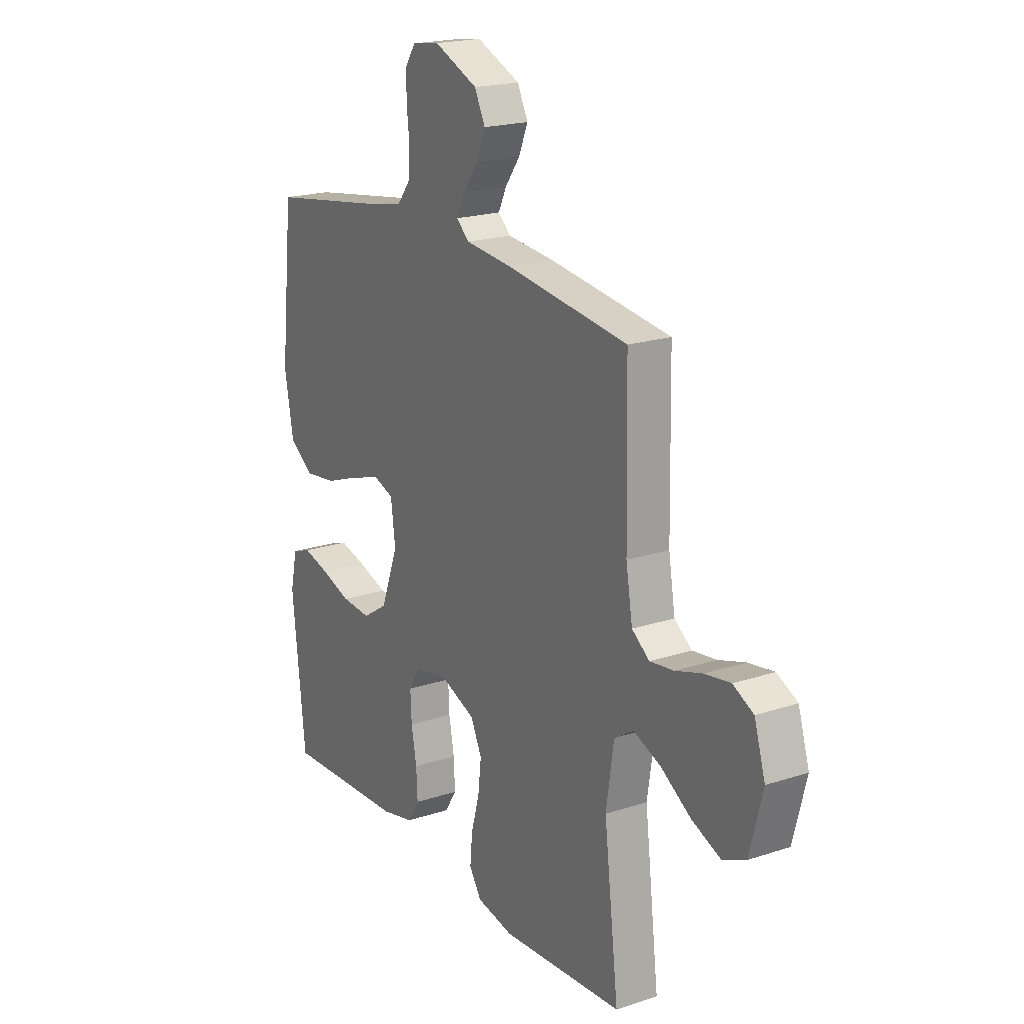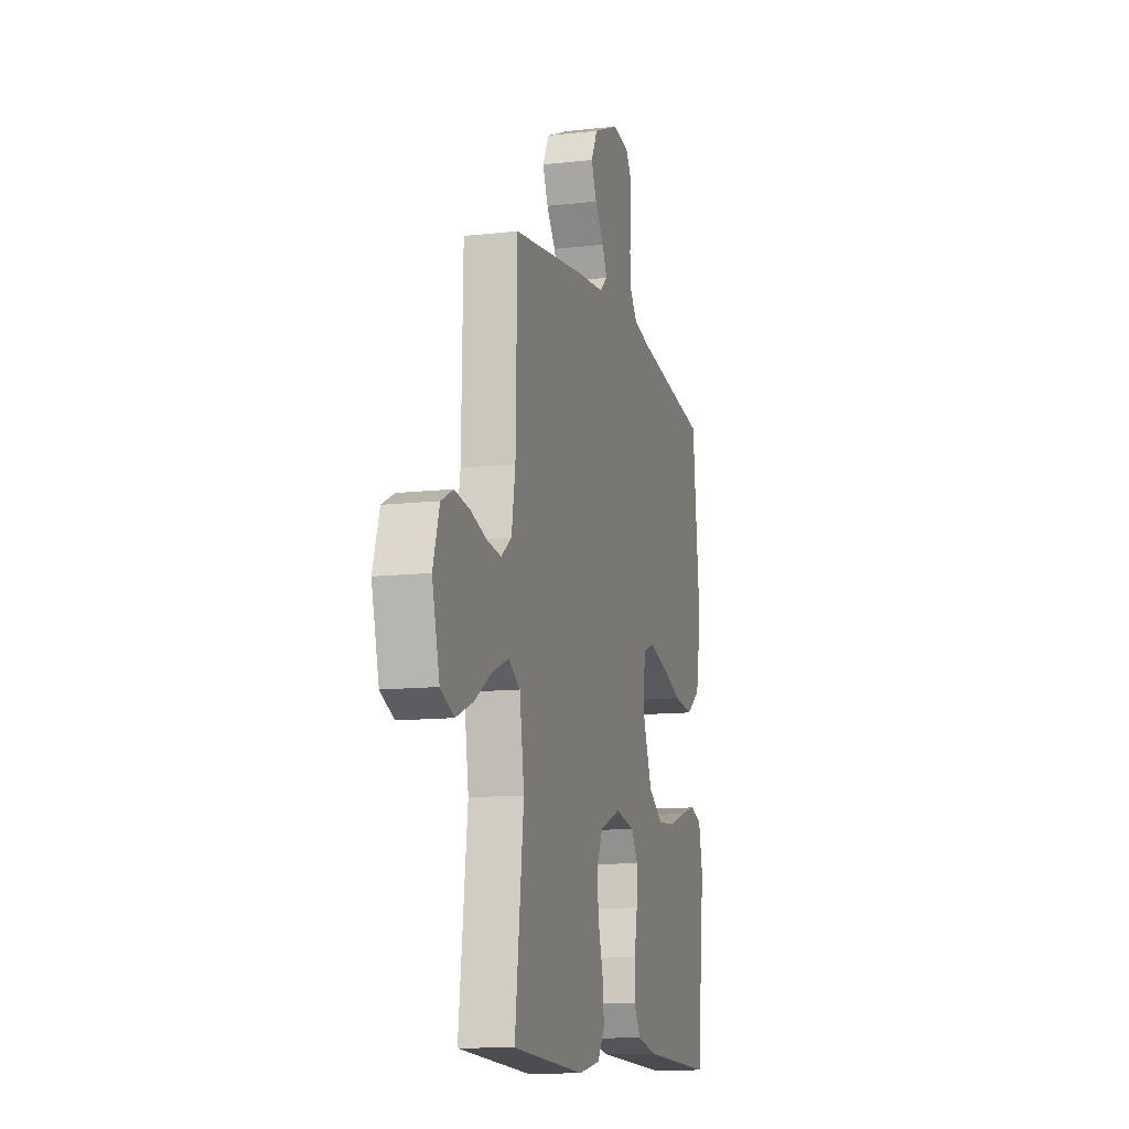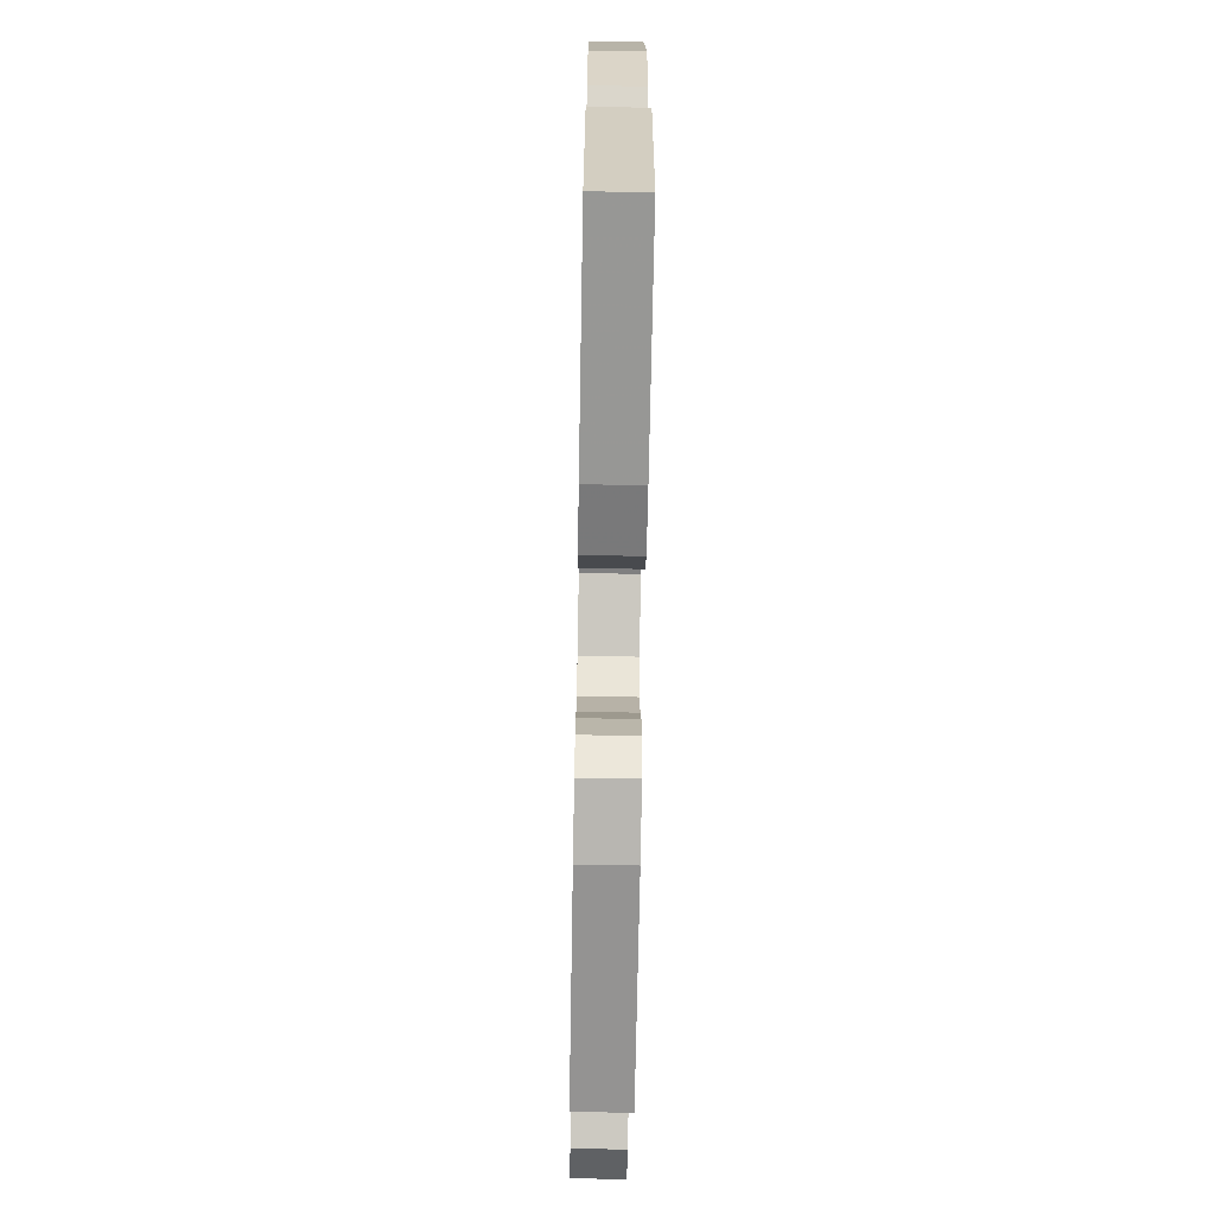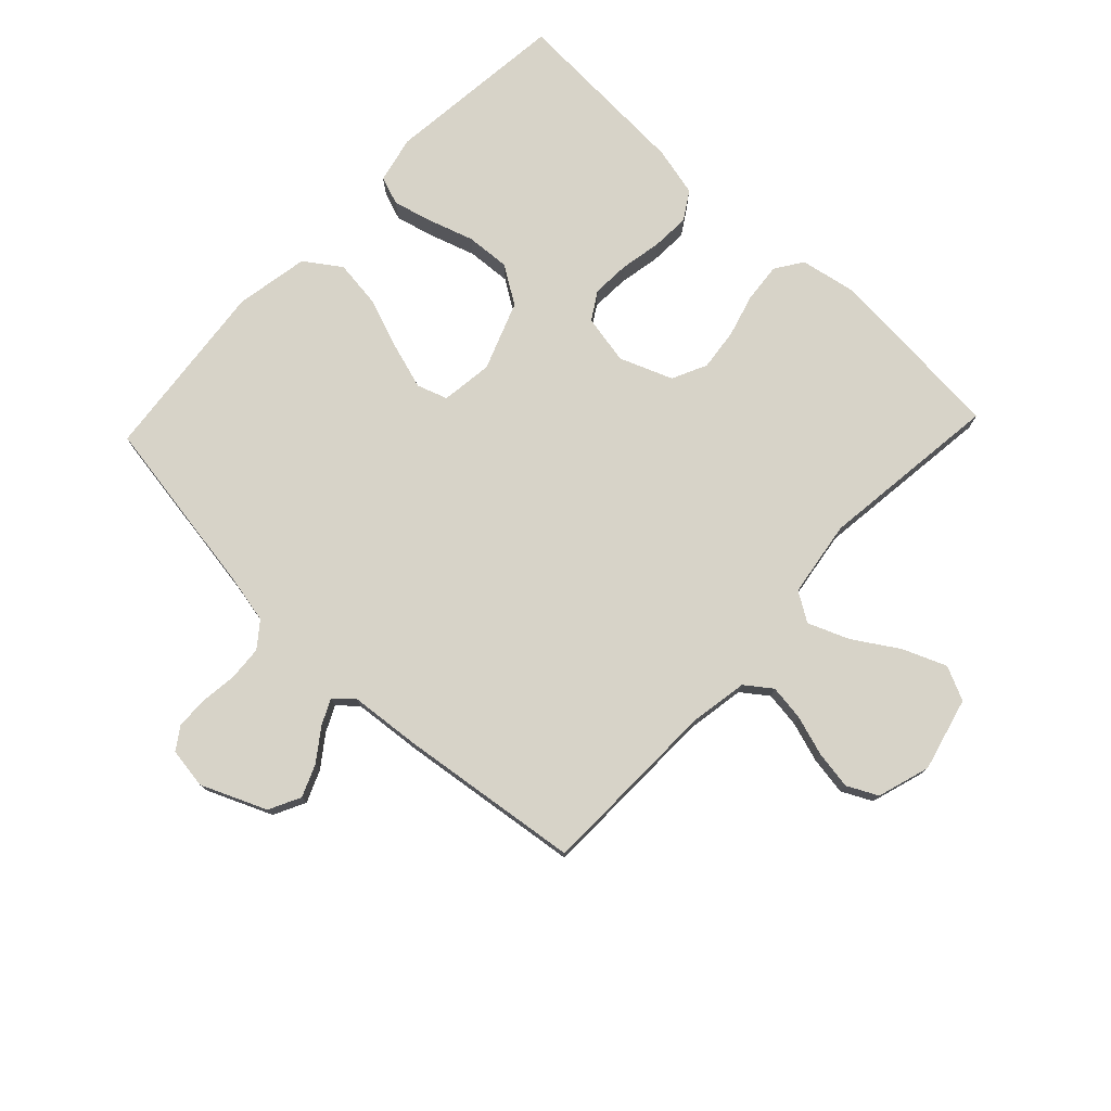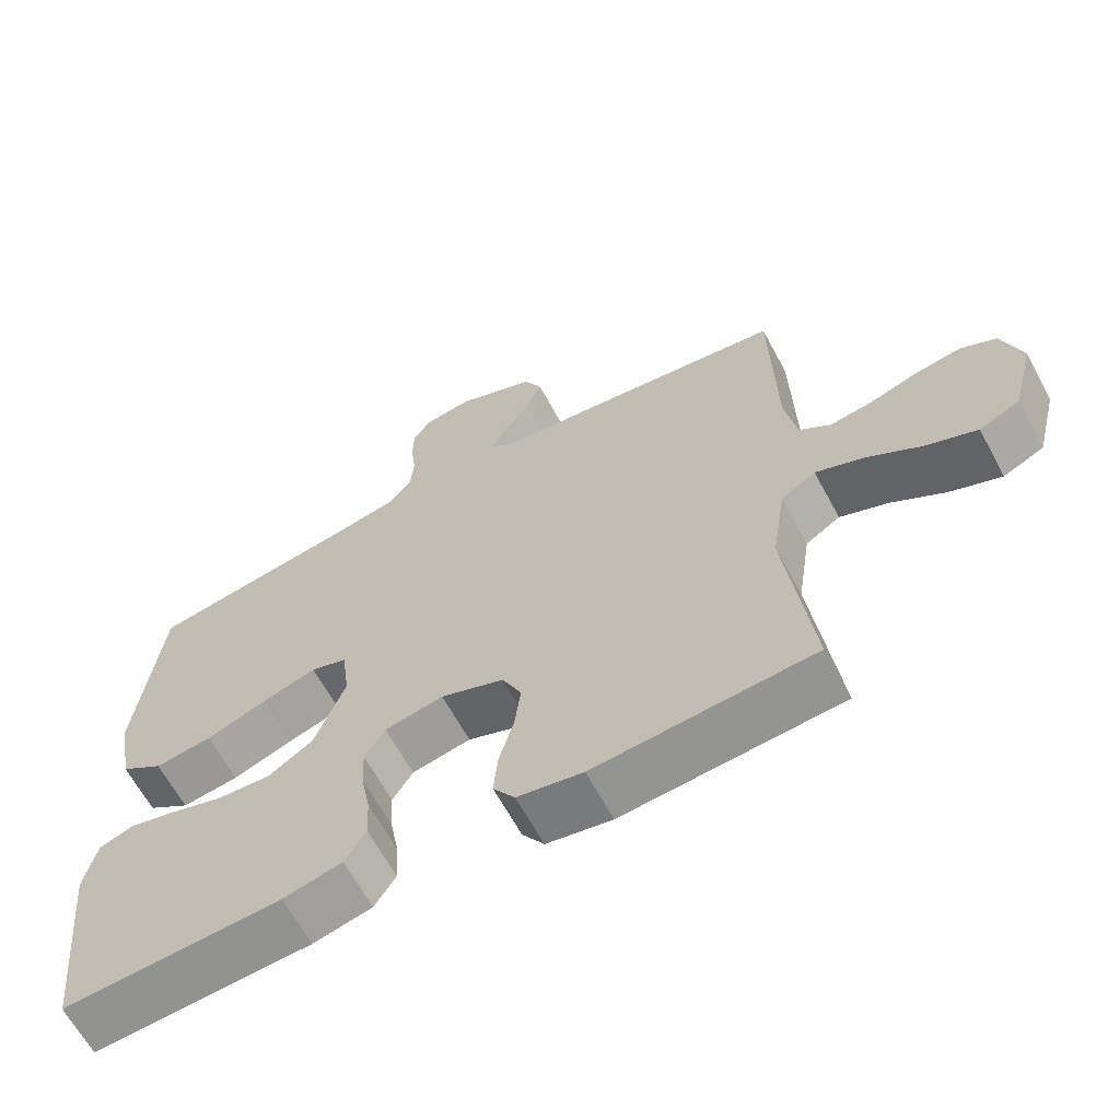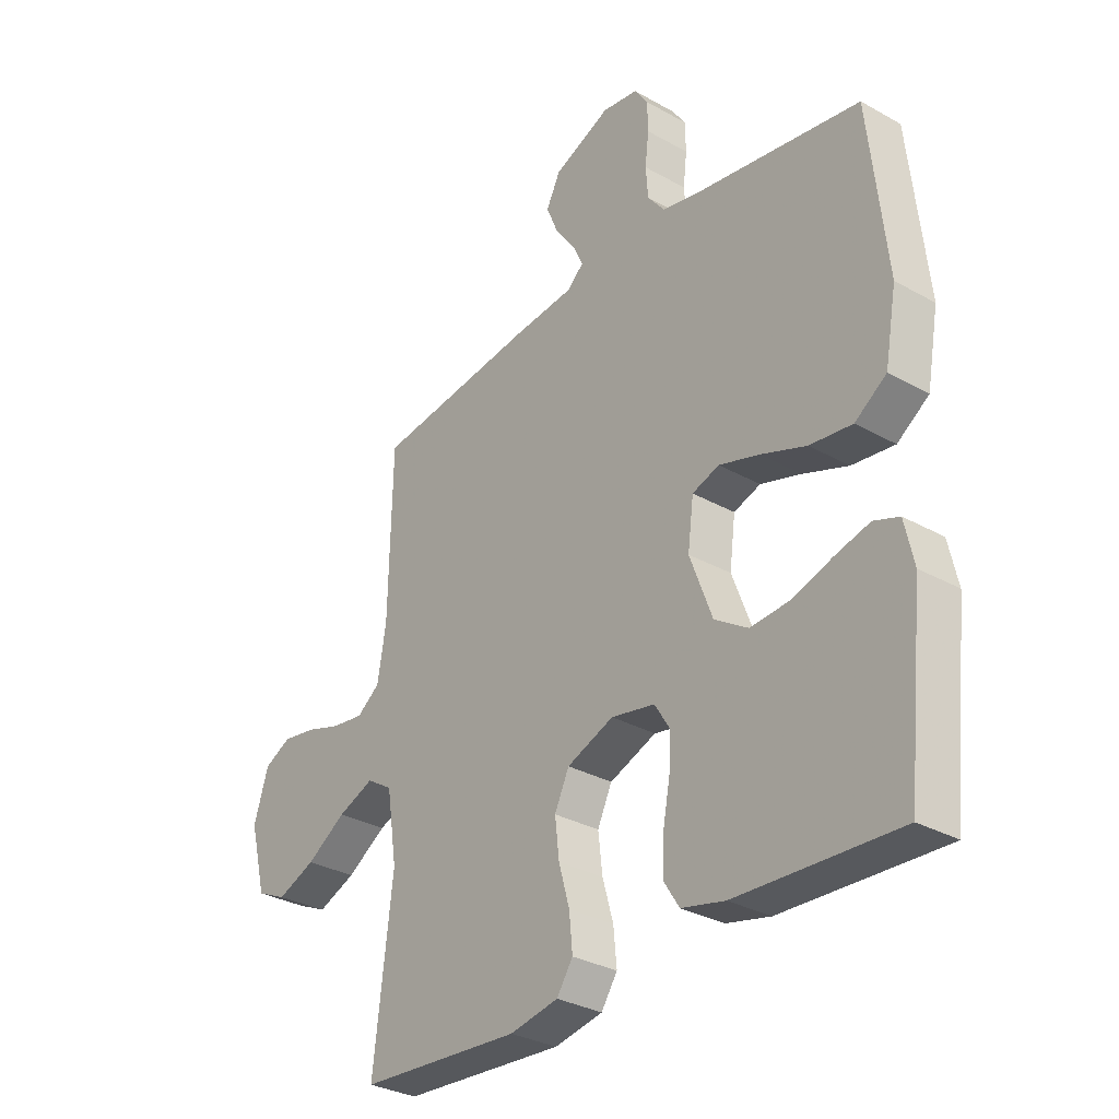
<metadata>
{"format":"obj","ext":"obj","renderer":"f3d","projection":"perspective","resolution":1024,"background":"white","views":[{"elev":20.1,"azim":58.9,"up":"+Z"},{"elev":-11.9,"azim":105.2,"up":"+Z"},{"elev":-71.0,"azim":-91.0,"up":"+Z"},{"elev":76.7,"azim":43.4,"up":"+Y"},{"elev":-64.7,"azim":28.5,"up":"+Z"},{"elev":-31.4,"azim":-128.6,"up":"+Z"}]}
</metadata>
<code>
v 0.5 0.07 -0.5
v 0.2 0.07 -0.522
v 0.11 0.07 -0.505
v 0.08 0.07 -0.46
v 0.086 0.07 -0.396
v 0.106 0.07 -0.325
v 0.114 0.07 -0.256
v 0.087 0.07 -0.199
v 0 0.07 -0.165
v -0.081 0.07 -0.181
v -0.109 0.07 -0.226
v -0.106 0.07 -0.288
v -0.093 0.07 -0.357
v -0.09 0.07 -0.42
v -0.119 0.07 -0.466
v -0.2 0.07 -0.485
v -0.5 0.07 -0.5
v -0.532 0.07 -0.2
v -0.515 0.07 -0.123
v -0.468 0.07 -0.106
v -0.403 0.07 -0.123
v -0.329 0.07 -0.147
v -0.256 0.07 -0.152
v -0.194 0.07 -0.112
v -0.152 0.07 0
v -0.163 0.07 0.085
v -0.213 0.07 0.102
v -0.288 0.07 0.079
v -0.372 0.07 0.048
v -0.451 0.07 0.038
v -0.51 0.07 0.079
v -0.532 0.07 0.2
v -0.5 0.07 0.5
v -0.2 0.07 0.548
v -0.122 0.07 0.564
v -0.09 0.07 0.605
v -0.086 0.07 0.661
v -0.093 0.07 0.721
v -0.092 0.07 0.775
v -0.067 0.07 0.812
v 0 0.07 0.822
v 0.107 0.07 0.776
v 0.133 0.07 0.724
v 0.111 0.07 0.671
v 0.074 0.07 0.62
v 0.054 0.07 0.578
v 0.085 0.07 0.55
v 0.2 0.07 0.539
v 0.5 0.07 0.5
v 0.506 0.07 0.2
v 0.522 0.07 0.105
v 0.565 0.07 0.073
v 0.624 0.07 0.081
v 0.69 0.07 0.102
v 0.753 0.07 0.112
v 0.803 0.07 0.087
v 0.83 0.07 0
v 0.799 0.07 -0.121
v 0.743 0.07 -0.147
v 0.672 0.07 -0.118
v 0.598 0.07 -0.071
v 0.531 0.07 -0.044
v 0.483 0.07 -0.074
v 0.464 0.07 -0.2
v 0.5 0 -0.5
v 0.2 0 -0.522
v 0.11 0 -0.505
v 0.08 0 -0.46
v 0.086 0 -0.396
v 0.106 0 -0.325
v 0.114 0 -0.256
v 0.087 0 -0.199
v 0 0 -0.165
v -0.081 0 -0.181
v -0.109 0 -0.226
v -0.106 0 -0.288
v -0.093 0 -0.357
v -0.09 0 -0.42
v -0.119 0 -0.466
v -0.2 0 -0.485
v -0.5 0 -0.5
v -0.532 0 -0.2
v -0.515 0 -0.123
v -0.468 0 -0.106
v -0.403 0 -0.123
v -0.329 0 -0.147
v -0.256 0 -0.152
v -0.194 0 -0.112
v -0.152 0 0
v -0.163 0 0.085
v -0.213 0 0.102
v -0.288 0 0.079
v -0.372 0 0.048
v -0.451 0 0.038
v -0.51 0 0.079
v -0.532 0 0.2
v -0.5 0 0.5
v -0.2 0 0.548
v -0.122 0 0.564
v -0.09 0 0.605
v -0.086 0 0.661
v -0.093 0 0.721
v -0.092 0 0.775
v -0.067 0 0.812
v 0 0 0.822
v 0.107 0 0.776
v 0.133 0 0.724
v 0.111 0 0.671
v 0.074 0 0.62
v 0.054 0 0.578
v 0.085 0 0.55
v 0.2 0 0.539
v 0.5 0 0.5
v 0.506 0 0.2
v 0.522 0 0.105
v 0.565 0 0.073
v 0.624 0 0.081
v 0.69 0 0.102
v 0.753 0 0.112
v 0.803 0 0.087
v 0.83 0 0
v 0.799 0 -0.121
v 0.743 0 -0.147
v 0.672 0 -0.118
v 0.598 0 -0.071
v 0.531 0 -0.044
v 0.483 0 -0.074
v 0.464 0 -0.2
f 59 60 61
f 58 59 61
f 57 58 61
f 56 57 61
f 55 56 61
f 54 55 61
f 53 54 61
f 52 53 61 62
f 51 52 62 63
f 47 48 49 50
f 47 50 51 63
f 43 44 45
f 42 43 45
f 41 42 45
f 40 41 45
f 39 40 45
f 38 39 45
f 37 38 45
f 36 37 45 46
f 47 63 64
f 46 47 64
f 36 46 64
f 35 36 64
f 32 33 34
f 31 32 34
f 30 31 34
f 29 30 34
f 28 29 34
f 20 21 22
f 19 20 22
f 18 19 22
f 17 18 22
f 16 17 22
f 15 16 22
f 14 15 22
f 13 14 22
f 12 13 22
f 11 12 22 23
f 10 11 23 24
f 4 5 6
f 3 4 6
f 2 3 6
f 1 2 6
f 64 1 6
f 64 6 7
f 35 64 7 8
f 27 28 34 35
f 26 27 35
f 35 8 9
f 26 35 9
f 25 26 9
f 9 10 24 25
f 125 124 123
f 125 123 122
f 125 122 121
f 125 121 120
f 125 120 119
f 125 119 118
f 125 118 117
f 126 125 117 116
f 127 126 116 115
f 114 113 112 111
f 127 115 114 111
f 109 108 107
f 109 107 106
f 109 106 105
f 109 105 104
f 109 104 103
f 109 103 102
f 109 102 101
f 110 109 101 100
f 128 127 111
f 128 111 110
f 128 110 100
f 128 100 99
f 98 97 96
f 98 96 95
f 98 95 94
f 98 94 93
f 98 93 92
f 86 85 84
f 86 84 83
f 86 83 82
f 86 82 81
f 86 81 80
f 86 80 79
f 86 79 78
f 86 78 77
f 86 77 76
f 87 86 76 75
f 88 87 75 74
f 70 69 68
f 70 68 67
f 70 67 66
f 70 66 65
f 70 65 128
f 71 70 128
f 72 71 128 99
f 99 98 92 91
f 99 91 90
f 73 72 99
f 73 99 90
f 73 90 89
f 89 88 74 73
f 1 65 66 2
f 2 66 67 3
f 3 67 68 4
f 4 68 69 5
f 5 69 70 6
f 6 70 71 7
f 7 71 72 8
f 8 72 73 9
f 9 73 74 10
f 10 74 75 11
f 11 75 76 12
f 12 76 77 13
f 13 77 78 14
f 14 78 79 15
f 15 79 80 16
f 16 80 81 17
f 17 81 82 18
f 18 82 83 19
f 19 83 84 20
f 20 84 85 21
f 21 85 86 22
f 22 86 87 23
f 23 87 88 24
f 24 88 89 25
f 25 89 90 26
f 26 90 91 27
f 27 91 92 28
f 28 92 93 29
f 29 93 94 30
f 30 94 95 31
f 31 95 96 32
f 32 96 97 33
f 33 97 98 34
f 34 98 99 35
f 35 99 100 36
f 36 100 101 37
f 37 101 102 38
f 38 102 103 39
f 39 103 104 40
f 40 104 105 41
f 41 105 106 42
f 42 106 107 43
f 43 107 108 44
f 44 108 109 45
f 45 109 110 46
f 46 110 111 47
f 47 111 112 48
f 48 112 113 49
f 49 113 114 50
f 50 114 115 51
f 51 115 116 52
f 52 116 117 53
f 53 117 118 54
f 54 118 119 55
f 55 119 120 56
f 56 120 121 57
f 57 121 122 58
f 58 122 123 59
f 59 123 124 60
f 60 124 125 61
f 61 125 126 62
f 62 126 127 63
f 63 127 128 64
f 64 128 65 1

</code>
